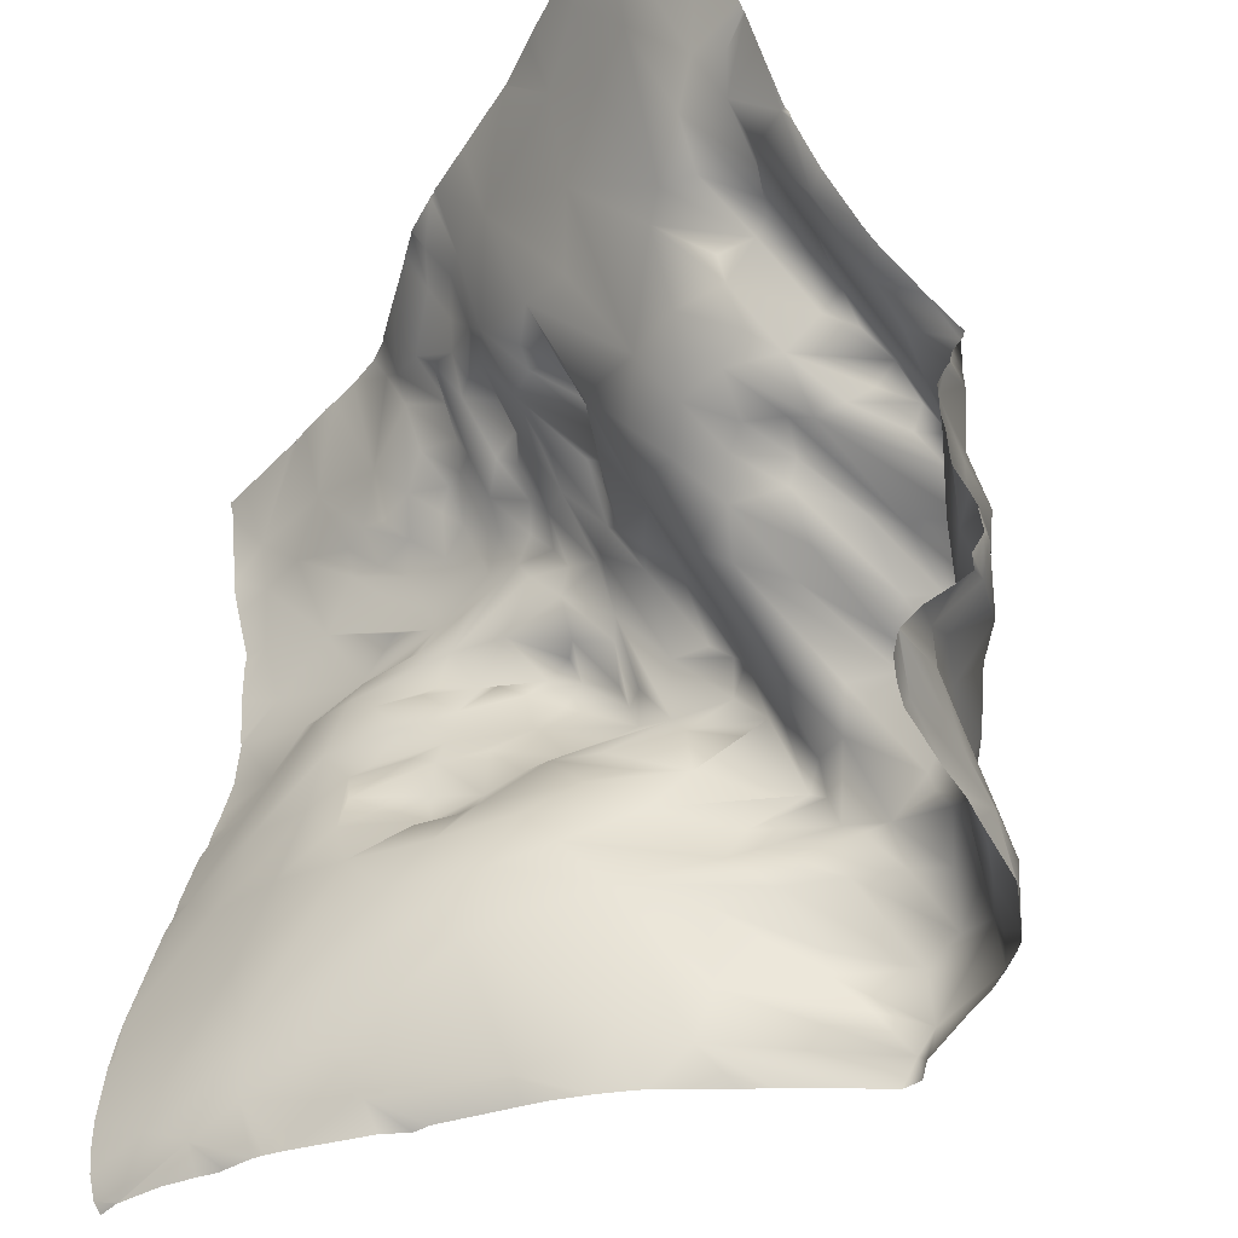
<metadata>
{"format":"obj","ext":"obj","renderer":"f3d","projection":"perspective","resolution":1024,"background":"white","views":[{"elev":-45.1,"azim":58.4,"up":"+Z"}]}
</metadata>
<code>
o lod_0_068_Cube
v -1061 46.27 -1331
v -1064 50.69 -1334
v -1071 56.65 -1332
v -1075 57.63 -1333
v -1098 42.71 -1331
v -1089 59.34 -1332
v -1087 60.06 -1330
v -1097 43.83 -1326
v -1090 55.76 -1328
v -1092 52.79 -1324
v -1083 60.58 -1326
v -1095 42.26 -1318
v -1087 59.47 -1324
v -1092 52.29 -1321
v -1092 47.28 -1317
v -1100 34.84 -1316
v -1087 52.06 -1317
v -1102 36.99 -1329
v -1094 43.64 -1313
v -1109 31.14 -1332
v -1109 25.48 -1320
v -1107 26.36 -1313
v -1120 18.71 -1327
v -1102 31.27 -1311
v -1116 19.66 -1319
v -1114 20.32 -1313
v -1119 22.15 -1332
v -1127 13.52 -1322
v -1128 14.21 -1330
v -1133 11.96 -1332
v -1141 9.319 -1334
v -1137 9.387 -1329
v -1135 10.18 -1323
v -1143 7.824 -1318
v -1131 13.05 -1314
v -1144 8.38 -1314
v -1139 10.41 -1315
v -1119 18.38 -1307
v -1136 12.54 -1304
v -1128 15.18 -1304
v -1141 12.38 -1299
v -1132 15.09 -1300
v -1134 15.33 -1294
v -1128 17.74 -1294
v -1121 18.27 -1301
v -1127 18.7 -1287
v -1124 20.13 -1292
v -1137 15.64 -1289
v -1123 22.17 -1290
v -1131 19.18 -1279
v -1120 23.36 -1287
v -1117 26.8 -1290
v -1118 23.67 -1292
v -1123 19.88 -1295
v -1115 25.28 -1294
v -1119 21.6 -1299
v -1117 25.33 -1297
v -1116 25.65 -1300
v -1112 29.05 -1299
v -1115 22.96 -1303
v -1112 26.56 -1302
v -1111 23.15 -1308
v -1109 26.82 -1303
v -1105 28.96 -1306
v -1102 33.53 -1303
v -1098 37.86 -1307
v -1097 41.41 -1311
v -1094 45.98 -1309
v -1106 32.33 -1298
v -1088 52.09 -1310
v -1110 31.77 -1296
v -1091 48.28 -1313
v -1112 29.17 -1293
v -1108 35.6 -1294
v -1110 33.2 -1290
v -1106 38.27 -1292
v -1111 33.11 -1289
v -1103 40.44 -1292
v -1115 27.19 -1287
v -1109 35.75 -1287
v -1111 32.39 -1285
v -1118 24.78 -1283
v -1122 21.41 -1283
v -1116 29.87 -1282
v -1126 20.66 -1280
v -1119 26.5 -1281
v -1114 30.58 -1283
v -1111 34.66 -1282
v -1116 26.55 -1278
v -1111 29.9 -1279
v -1108 36.96 -1284
v -1108 35.31 -1281
v -1106 34.38 -1281
v -1104 40.09 -1288
v -1105 39.24 -1286
v -1102 36.81 -1283
v -1102 39.53 -1288
v -1100 41.8 -1293
v -1101 36.27 -1281
v -1104 32.25 -1277
v -1107 30.3 -1273
v -1100 33.85 -1275
v -1104 32.59 -1274
v -1104 31.34 -1271
v -1101 28.86 -1270
v -1098 33.06 -1276
v -1109 30.06 -1270
v -1097 39.96 -1288
v -1098 28.58 -1270
v -1094 35.6 -1281
v -1095 31.98 -1276
v -1100 24.29 -1263
v -1093 42.09 -1288
v -1098 25.73 -1265
v -1092 43.61 -1290
v -1096 26.04 -1267
v -1094 45.03 -1293
v -1090 36.37 -1283
v -1090 43.9 -1292
v -1097 41.6 -1296
v -1091 46.88 -1297
v -1102 35.6 -1298
v -1093 45.47 -1299
v -1099 37.98 -1301
v -1096 41.62 -1302
v -1093 47.93 -1305
v -1091 50.6 -1305
v -1089 46.44 -1298
v -1089 51.54 -1306
v -1088 49.82 -1303
v -1086 38.67 -1292
v -1084 42.15 -1298
v -1082 48.69 -1305
v -1083 33.58 -1289
v -1080 35.93 -1292
v -1085 28.66 -1281
v -1076 33 -1290
v -1078 28.45 -1284
v -1088 31.71 -1280
v -1092 33.98 -1280
v -1094 32.3 -1277
v -1086 27.04 -1277
v -1088 26.28 -1275
v -1094 30.86 -1273
v -1094 28.76 -1269
v -1092 29.37 -1271
v -1085 22.98 -1272
v -1095 21.11 -1264
v -1090 28.09 -1270
v -1081 25.41 -1279
v -1086 21.92 -1268
v -1074 26.46 -1282
v -1076 23.05 -1275
v -1086 17.15 -1261
v -1089 25.71 -1267
v -1088 22.2 -1265
v -1091 20.72 -1264
v -1090 18.74 -1263
v -1094 16.43 -1258
v -1098 18.99 -1257
v -1088 13.07 -1248
v -1101 24.71 -1261
v -1080 17.86 -1263
v -1102 25.83 -1264
v -1076 15.24 -1256
v -1105 28.49 -1266
v -1104 24.09 -1263
v -1106 29.67 -1268
v -1108 25.79 -1264
v -1109 27.68 -1267
v -1113 28.92 -1268
v -1111 27.49 -1265
v -1107 22.74 -1260
v -1116 27.49 -1273
v -1110 23.53 -1259
v -1113 25.55 -1263
v -1120 24.7 -1276
v -1120 26.67 -1272
v -1118 26.15 -1264
v -1126 21.71 -1277
v -1123 25.31 -1274
v -1129 22.23 -1276
v -1129 23.11 -1274
v -1135 20.11 -1276
v -1138 17.84 -1283
v -1139 18.4 -1270
v -1142 15.43 -1287
v -1143 16.88 -1274
v -1141 17.19 -1261
v -1132 20.24 -1265
v -1140 15.97 -1254
v -1124 24.44 -1269
v -1134 16.81 -1254
v -1128 20.67 -1260
v -1122 24.16 -1263
v -1125 22.35 -1260
v -1119 22.68 -1261
v -1127 19.42 -1257
v -1124 19.49 -1257
v -1129 16.2 -1249
v -1140 14.91 -1248
v -1122 20.65 -1257
v -1121 18.67 -1252
v -1131 14.1 -1240
v -1116 17 -1242
v -1112 16.22 -1247
v -1113 17.87 -1249
v -1117 20.9 -1257
v -1115 24.12 -1260
v -1113 23.8 -1258
v -1113 20.05 -1255
v -1109 22.23 -1256
v -1109 20.95 -1251
v -1106 17.26 -1250
v -1107 15.93 -1248
v -1104 19.95 -1256
v -1102 17.6 -1252
v -1101 22.57 -1257
v -1102 19.43 -1255
v -1096 16.16 -1255
v -1101 16.59 -1249
v -1095 13.98 -1246
v -1098 14.7 -1246
v -1102 14.32 -1244
v -1098 11.99 -1243
v -1104 12.32 -1239
v -1073 11.82 -1246
v -1066 9.869 -1243
v -1067 13.56 -1251
v -1061 12.62 -1250
v -1064 18.5 -1266
v -1068 19.53 -1268
v -1059 17.19 -1263
v -1070 23.22 -1276
v -1061 26.82 -1272
v -1061 20.24 -1268
v -1064 24.22 -1273
v -1064 25.32 -1276
v -1059 26.7 -1271
v -1065 27.74 -1280
v -1058 25.58 -1270
v -1069 27.63 -1282
v -1064 31.1 -1282
v -1061 33.29 -1279
v -1059 30.09 -1274
v -1071 31.02 -1285
v -1056 27.48 -1273
v -1074 31.73 -1286
v -1068 33.99 -1285
v -1070 36.37 -1287
v -1072 36.44 -1290
v -1066 35.44 -1287
v -1067 45.97 -1294
v -1069 42.99 -1292
v -1074 39.9 -1294
v -1071 47.73 -1298
v -1069 50.9 -1298
v -1077 40.85 -1294
v -1075 48.77 -1300
v -1076 50.89 -1301
v -1080 47.08 -1302
v -1072 53.92 -1303
v -1075 54.9 -1307
v -1078 54.3 -1310
v -1069 53.08 -1301
v -1074 55.43 -1310
v -1066 52.07 -1299
v -1067 50.88 -1306
v -1065 45.86 -1294
v -1065 51.38 -1302
v -1063 51.5 -1298
v -1069 53.31 -1309
v -1061 49.2 -1302
v -1068 51.55 -1312
v -1062 49.69 -1296
v -1058 47.72 -1299
v -1060 45.35 -1305
v -1054 41.34 -1301
v -1055 42.53 -1303
v -1059 43.79 -1310
v -1050 35.88 -1304
v -1055 39.95 -1307
v -1056 43.99 -1295
v -1050 35.96 -1299
v -1053 39.51 -1310
v -1054 42.76 -1313
v -1049 38.09 -1313
v -1062 47.9 -1314
v -1049 38.93 -1315
v -1066 50.33 -1317
v -1056 44.72 -1315
v -1060 42.73 -1321
v -1073 54.65 -1317
v -1067 49.26 -1322
v -1078 54.77 -1312
v -1077 55.49 -1315
v -1083 53.82 -1313
v -1074 56.81 -1322
v -1080 57.83 -1318
v -1086 52.52 -1312
v -1084 55.64 -1317
v -1083 60.2 -1323
v -1077 59.39 -1325
v -1070 51.62 -1324
v -1074 57.73 -1329
v -1071 54.53 -1327
v -1065 51.71 -1331
v -1067 51 -1328
v -1063 45.43 -1326
v -1062 47.91 -1329
v -1057 38.84 -1326
v -1057 40.64 -1331
v -1054 38.11 -1322
v -1052 35.1 -1329
v -1053 32.21 -1333
v -1051 34.07 -1326
v -1050 38.91 -1319
v -1054 42.11 -1318
v -1051 40.31 -1294
v -1051 39.83 -1293
v -1049 38.82 -1291
v -1052 35.32 -1288
v -1051 31.48 -1286
v -1055 39.52 -1289
v -1051 25.13 -1279
v -1049 21.26 -1271
v -1050 11.21 -1243
v -1050 13.84 -1250
v -1052 10.06 -1243
v -1057 8.762 -1241
v -1055 16.24 -1259
v -1052 18.08 -1261
v -1054 19.44 -1264
v -1057 24.14 -1268
v -1054 21.9 -1270
v -1054 25.1 -1275
v -1054 27.8 -1279
v -1056 30.9 -1277
v -1058 33.55 -1278
v -1059 36.29 -1280
v -1059 39.33 -1284
v -1059 44.57 -1290
v -1061 39.02 -1285
v -1060 47.46 -1295
v -1059 42.13 -1287
v -1063 36.92 -1286
v -1061 42.7 -1289
v -1061 46.06 -1292
v -1048 9.217 -1241
v -1048 8.177 -1239
v -1050 8.025 -1239
v -1048 10.75 -1242
v -1051 8.032 -1239
v -1048 11.78 -1244
v -1048 13.11 -1248
v -1048 16.94 -1258
v -1048 18.88 -1264
v -1048 21.24 -1271
v -1051 7.78 -1239
v -1048 17.45 -1260
v -1048 17.55 -1260
v -1048 17.6 -1260
v -1057 7.979 -1239
v -1054 8.093 -1239
v -1059 8.121 -1239
v -1062 8.302 -1239
v -1064 8.38 -1239
v -1067 8.668 -1239
v -1071 9.094 -1239
v -1074 9.401 -1239
v -1079 10.08 -1239
v -1079 10.09 -1239
v -1088 10.26 -1239
v -1094 10.35 -1239
v -1094 10.47 -1239
v -1095 10.43 -1239
v -1100 10.86 -1239
v -1100 10.99 -1239
v -1103 11.81 -1239
v -1104 12.32 -1239
v -1109 13.83 -1239
v -1113 15.07 -1239
v -1114 15.35 -1239
v -1117 15.77 -1239
v -1131 14.02 -1239
v -1131 13.91 -1239
v -1132 13.93 -1239
v -1132 13.9 -1239
v -1132 13.93 -1239
v -1121 15.48 -1239
v -1126 14.63 -1239
v -1130 14.14 -1239
v -1132 13.84 -1239
v -1141 12.41 -1239
v -1144 11.99 -1239
v -1144 12.5 -1241
v -1124 14.95 -1239
v -1144 13.69 -1251
v -1144 13.97 -1253
v -1144 14.66 -1255
v -1144 16.2 -1261
v -1144 16.1 -1263
v -1144 16.23 -1268
v -1144 16.68 -1273
v -1144 16.79 -1274
v -1048 21.79 -1272
v -1048 22.06 -1273
v -1048 24.67 -1278
v -1048 28.5 -1283
v -1048 29.77 -1284
v -1048 34.81 -1288
v -1048 38.51 -1291
v -1048 38.4 -1291
v -1048 36.9 -1294
v -1048 36.56 -1296
v -1048 36.53 -1296
v -1048 34.87 -1300
v -1048 34.84 -1303
v -1048 35.87 -1297
v -1048 35.19 -1305
v -1048 35.3 -1308
v -1048 35.4 -1309
v -1144 16.49 -1279
v -1144 15.52 -1284
v -1144 13.7 -1291
v -1144 14.55 -1288
v -1144 14.89 -1287
v -1144 12.27 -1297
v -1144 11.92 -1299
v -1144 11.23 -1301
v -1144 8.363 -1313
v -1048 37.68 -1313
v -1048 37.59 -1313
v -1048 36.91 -1312
v -1048 35.49 -1309
v -1048 37.91 -1315
v -1048 37.79 -1316
v -1048 36.38 -1319
v -1048 36.43 -1321
v -1048 34.4 -1323
v -1048 30.95 -1327
v -1048 28.62 -1331
v -1048 28.57 -1331
v -1048 28.36 -1332
v -1048 27.75 -1334
v -1051 29.62 -1334
v -1048 28.43 -1331
v -1053 31.66 -1334
v -1048 28.53 -1331
v -1056 37.88 -1334
v -1058 41.57 -1334
v -1060 43.65 -1334
v -1064 50.32 -1334
v -1064 50.75 -1334
v -1065 51.58 -1334
v -1070 55.41 -1334
v -1071 55.82 -1334
v -1074 56.56 -1334
v -1076 57.14 -1334
v -1080 57.41 -1334
v -1085 58.08 -1334
v -1086 58.15 -1334
v -1089 59.52 -1334
v -1091 58.79 -1334
v -1093 55.09 -1334
v -1096 49.33 -1334
v -1098 47.12 -1334
v -1102 40.39 -1334
v -1103 39.22 -1334
v -1105 36.88 -1334
v -1108 34.19 -1334
v -1110 32.49 -1334
v -1116 27.3 -1334
v -1118 26.53 -1334
v -1120 24.06 -1334
v -1126 18.42 -1334
v -1128 17.13 -1334
v -1144 7.012 -1325
v -1144 7.491 -1319
v -1144 7.615 -1318
v -1144 8.316 -1314
v -1129 16.44 -1334
v -1132 14.88 -1334
v -1134 13.59 -1334
v -1144 7.054 -1328
v -1144 7.337 -1331
v -1144 8.046 -1333
v -1141 9.335 -1334
v -1144 8.866 -1334
v -1132 15.17 -1334
v -1137 11.5 -1334
v -1141 9.421 -1334
v -1141 9.361 -1334
f 1 451 452
f 1 450 451
f 2 453 454
f 1 453 2
f 3 455 456
f 4 457 458
f 3 457 4
f 4 458 459
f 5 466 467
f 5 465 466
f 6 463 464
f 6 462 463
f 6 465 5
f 7 460 461
f 7 462 6
f 4 460 7
f 8 6 5
f 9 7 6
f 8 9 6
f 10 7 9
f 10 9 8
f 11 4 7
f 12 10 8
f 13 7 10
f 13 11 7
f 12 14 10
f 14 13 10
f 12 15 14
f 14 15 13
f 16 12 8
f 16 15 12
f 16 8 5
f 15 17 13
f 18 16 5
f 18 468 469
f 19 15 16
f 19 17 15
f 18 470 20
f 20 470 471
f 20 471 472
f 21 16 18
f 21 18 20
f 22 16 21
f 21 20 23
f 24 16 22
f 24 19 16
f 25 22 21
f 25 21 23
f 26 22 25
f 23 20 27
f 20 473 27
f 28 25 23
f 28 26 25
f 29 23 27
f 28 23 29
f 27 473 474
f 27 474 475
f 29 476 477
f 30 482 490
f 30 490 483
f 29 482 30
f 28 29 30
f 30 483 484
f 30 492 31
f 31 492 493
f 32 30 31
f 28 30 32
f 31 493 488
f 33 28 32
f 33 479 34
f 35 33 34
f 35 28 33
f 34 481 36
f 34 37 35
f 36 37 34
f 35 38 28
f 38 26 28
f 39 35 37
f 36 39 37
f 40 38 35
f 39 40 35
f 41 39 36
f 42 40 39
f 43 42 39
f 41 43 39
f 44 40 42
f 43 44 42
f 44 45 40
f 45 38 40
f 43 46 44
f 44 47 45
f 44 46 47
f 48 43 41
f 46 49 47
f 48 50 43
f 50 46 43
f 46 51 49
f 51 52 49
f 49 52 47
f 52 53 47
f 47 53 54
f 47 54 45
f 52 55 53
f 53 55 54
f 54 56 45
f 54 57 56
f 54 55 57
f 56 58 45
f 57 58 56
f 45 58 38
f 55 59 57
f 57 59 58
f 58 60 38
f 58 61 60
f 58 59 61
f 38 60 62
f 60 61 62
f 38 62 26
f 62 22 26
f 61 63 62
f 59 63 61
f 62 64 22
f 62 63 64
f 64 24 22
f 63 65 64
f 64 66 24
f 65 66 64
f 66 67 24
f 67 19 24
f 66 68 67
f 67 68 19
f 63 69 65
f 59 69 63
f 68 70 19
f 59 71 69
f 70 72 19
f 72 17 19
f 73 71 59
f 55 73 59
f 73 74 71
f 74 69 71
f 55 75 73
f 73 75 74
f 52 75 55
f 76 69 74
f 75 76 74
f 77 75 52
f 78 76 75
f 79 77 52
f 51 79 52
f 77 80 75
f 80 78 75
f 79 81 77
f 81 80 77
f 82 79 51
f 83 82 51
f 83 51 46
f 82 84 79
f 85 83 46
f 86 82 83
f 85 86 83
f 86 84 82
f 50 85 46
f 84 87 79
f 87 81 79
f 84 88 87
f 88 81 87
f 89 84 86
f 85 89 86
f 90 88 84
f 89 90 84
f 88 91 81
f 81 91 80
f 90 92 88
f 88 92 91
f 90 93 92
f 92 93 91
f 91 94 80
f 80 94 78
f 93 95 91
f 91 95 94
f 93 96 95
f 95 96 94
f 94 97 78
f 96 97 94
f 97 98 78
f 78 98 76
f 76 98 69
f 96 99 97
f 97 99 98
f 100 96 93
f 100 99 96
f 90 100 93
f 101 100 90
f 89 101 90
f 100 102 99
f 101 103 100
f 103 102 100
f 104 103 101
f 103 105 102
f 104 105 103
f 102 106 99
f 101 107 104
f 107 101 89
f 99 106 108
f 99 108 98
f 102 109 106
f 105 109 102
f 106 110 108
f 109 111 106
f 106 111 110
f 112 109 105
f 108 110 113
f 112 114 109
f 108 113 115
f 114 116 109
f 109 116 111
f 108 115 117
f 98 108 117
f 113 118 115
f 110 118 113
f 115 119 117
f 115 118 119
f 98 117 120
f 117 119 121
f 117 121 120
f 98 120 122
f 98 122 69
f 121 123 120
f 122 124 69
f 69 124 65
f 120 125 122
f 122 125 124
f 120 123 125
f 124 125 65
f 123 121 125
f 65 125 66
f 125 126 66
f 126 127 66
f 125 127 126
f 125 121 127
f 66 127 68
f 121 128 127
f 121 119 128
f 127 129 68
f 68 129 70
f 127 130 129
f 128 130 127
f 129 130 70
f 119 131 128
f 118 131 119
f 128 132 130
f 131 132 128
f 130 133 70
f 130 132 133
f 131 134 132
f 132 135 133
f 134 135 132
f 131 136 134
f 118 136 131
f 134 137 135
f 136 138 134
f 138 137 134
f 139 136 118
f 140 139 118
f 110 140 118
f 141 140 110
f 141 139 140
f 111 141 110
f 139 142 136
f 141 143 139
f 143 142 139
f 111 144 141
f 144 143 141
f 111 145 144
f 116 145 111
f 146 143 144
f 145 146 144
f 143 147 142
f 146 147 143
f 142 147 136
f 116 148 145
f 145 148 146
f 148 116 114
f 112 148 114
f 148 149 146
f 146 149 147
f 147 150 136
f 150 138 136
f 149 151 147
f 150 152 138
f 147 153 150
f 150 153 152
f 151 154 147
f 154 153 147
f 155 151 149
f 155 156 151
f 156 154 151
f 157 155 149
f 157 156 155
f 148 157 149
f 158 156 157
f 158 154 156
f 159 158 157
f 159 157 148
f 159 154 158
f 160 159 148
f 160 148 112
f 159 161 154
f 162 160 112
f 161 163 154
f 154 163 153
f 162 112 164
f 164 112 105
f 163 165 153
f 161 165 163
f 166 164 105
f 166 105 104
f 167 164 166
f 167 162 164
f 166 104 168
f 168 104 107
f 169 166 168
f 169 167 166
f 170 168 107
f 169 168 170
f 171 170 107
f 172 169 170
f 172 170 171
f 173 167 169
f 171 107 174
f 174 107 89
f 175 169 172
f 175 173 169
f 176 172 171
f 176 175 172
f 174 89 177
f 178 171 174
f 178 174 177
f 179 176 171
f 179 171 178
f 180 177 89
f 180 89 85
f 50 180 85
f 181 177 180
f 178 177 181
f 182 180 50
f 181 180 183
f 183 180 182
f 183 178 181
f 184 182 50
f 183 182 184
f 185 184 50
f 185 50 48
f 186 183 184
f 187 185 48
f 187 425 426
f 184 185 188
f 186 184 188
f 189 190 186
f 186 190 183
f 189 191 190
f 190 192 183
f 192 178 183
f 190 178 192
f 191 193 190
f 194 178 190
f 193 194 190
f 194 195 178
f 195 179 178
f 194 196 195
f 197 179 195
f 197 195 196
f 198 196 194
f 193 198 194
f 198 199 196
f 196 199 197
f 200 198 193
f 198 200 199
f 191 201 193
f 201 200 193
f 191 398 201
f 199 202 197
f 203 202 199
f 200 203 199
f 204 200 201
f 204 392 200
f 200 397 203
f 205 382 206
f 205 207 203
f 205 206 207
f 203 207 208
f 203 208 202
f 202 208 197
f 208 209 197
f 197 209 179
f 179 209 176
f 210 176 209
f 208 210 209
f 210 175 176
f 208 211 210
f 211 175 210
f 208 207 211
f 211 212 175
f 207 212 211
f 175 212 173
f 207 213 212
f 207 206 213
f 214 173 212
f 213 214 212
f 206 215 213
f 215 214 213
f 173 214 216
f 173 216 167
f 216 162 167
f 214 217 216
f 214 215 217
f 216 218 162
f 218 160 162
f 216 219 218
f 219 160 218
f 217 219 216
f 219 220 160
f 217 220 219
f 160 220 159
f 215 221 217
f 221 220 217
f 222 159 220
f 222 161 159
f 221 223 220
f 223 222 220
f 224 221 215
f 224 223 221
f 225 222 223
f 224 225 223
f 376 222 225
f 378 225 224
f 226 224 215
f 379 224 226
f 206 226 215
f 161 227 165
f 227 228 229
f 227 229 165
f 229 228 230
f 229 231 165
f 229 230 231
f 165 231 232
f 165 232 153
f 231 230 233
f 232 234 153
f 153 234 152
f 231 235 232
f 233 236 231
f 231 236 235
f 232 235 237
f 232 237 238
f 237 235 238
f 232 238 234
f 236 239 235
f 234 238 240
f 236 241 239
f 233 241 236
f 234 240 242
f 234 242 152
f 240 238 243
f 240 243 242
f 235 244 238
f 238 244 243
f 239 245 235
f 235 245 244
f 239 241 245
f 152 242 246
f 241 247 245
f 152 246 248
f 138 152 248
f 138 248 137
f 242 249 246
f 248 246 250
f 246 249 250
f 248 251 137
f 248 250 251
f 242 252 249
f 242 243 252
f 250 249 253
f 249 252 253
f 250 254 251
f 250 253 254
f 137 251 255
f 251 254 256
f 255 251 256
f 254 253 257
f 256 254 257
f 137 255 258
f 137 258 135
f 258 255 259
f 259 255 256
f 135 258 260
f 258 259 260
f 135 260 261
f 135 261 133
f 259 262 260
f 259 256 262
f 260 263 261
f 260 262 263
f 133 261 264
f 261 263 264
f 256 265 262
f 256 257 265
f 263 262 266
f 264 263 266
f 257 267 265
f 253 267 257
f 262 265 268
f 253 269 267
f 253 252 269
f 267 270 265
f 265 270 268
f 269 271 267
f 262 268 272
f 262 272 266
f 267 273 270
f 267 271 273
f 266 272 274
f 272 268 274
f 269 275 271
f 252 275 269
f 271 276 273
f 275 276 271
f 270 273 277
f 268 270 277
f 276 278 273
f 273 279 277
f 273 278 279
f 268 277 280
f 268 280 274
f 279 281 277
f 278 281 279
f 277 282 280
f 277 281 282
f 276 283 278
f 275 283 276
f 284 281 278
f 283 284 278
f 421 282 281
f 280 282 285
f 422 285 282
f 280 285 286
f 285 287 286
f 280 286 288
f 274 280 288
f 286 287 289
f 274 288 290
f 266 274 290
f 286 291 288
f 286 289 291
f 290 288 292
f 288 291 292
f 266 290 293
f 290 292 294
f 293 290 294
f 295 266 293
f 264 266 295
f 295 293 296
f 297 264 295
f 297 295 296
f 133 264 297
f 70 133 297
f 296 293 298
f 293 294 298
f 297 296 299
f 296 298 299
f 300 70 297
f 70 300 72
f 72 300 17
f 300 297 301
f 300 301 17
f 297 299 301
f 17 301 302
f 301 299 302
f 299 298 302
f 13 17 302
f 302 11 13
f 302 303 11
f 298 303 302
f 11 303 4
f 298 304 303
f 298 294 304
f 303 305 4
f 4 305 3
f 303 306 305
f 305 306 3
f 303 304 306
f 306 307 3
f 3 307 2
f 304 308 306
f 306 308 307
f 307 1 2
f 304 309 308
f 304 294 309
f 308 310 307
f 309 310 308
f 310 1 307
f 294 311 309
f 309 311 310
f 294 292 311
f 310 312 1
f 292 313 311
f 291 313 292
f 311 314 310
f 310 314 312
f 312 315 1
f 315 450 1
f 449 315 312
f 446 315 444
f 314 449 312
f 316 314 311
f 314 442 443
f 313 316 311
f 316 441 442
f 316 440 441
f 439 316 317
f 317 316 313
f 317 438 439
f 318 317 313
f 291 318 313
f 291 317 318
f 291 289 317
f 437 317 289
f 289 436 437
f 433 289 287
f 287 432 433
f 281 420 421
f 281 418 420
f 284 418 281
f 319 419 284
f 283 319 284
f 415 319 320
f 283 320 319
f 321 413 414
f 320 414 415
f 321 412 413
f 322 321 320
f 323 321 322
f 411 321 323
f 324 322 320
f 324 323 322
f 324 320 283
f 323 410 411
f 325 408 409
f 323 409 410
f 326 406 407
f 325 407 408
f 326 358 406
f 326 357 358
f 327 352 354
f 327 355 328
f 329 327 328
f 330 329 328
f 330 364 329
f 331 356 360
f 330 328 331
f 330 331 230
f 230 331 233
f 332 360 361
f 331 332 333
f 332 362 333
f 233 331 333
f 333 357 326
f 233 333 334
f 233 334 241
f 333 326 335
f 334 333 335
f 334 335 241
f 335 326 325
f 241 335 247
f 335 336 247
f 336 335 325
f 247 336 245
f 336 325 337
f 325 323 337
f 245 336 338
f 336 337 338
f 324 337 323
f 245 338 339
f 339 338 337
f 339 337 324
f 244 245 339
f 244 339 340
f 244 340 341
f 340 339 341
f 341 339 324
f 244 341 243
f 342 341 324
f 324 283 342
f 243 341 343
f 342 283 344
f 344 283 275
f 343 341 345
f 345 341 342
f 243 343 346
f 346 343 345
f 243 346 252
f 345 342 347
f 346 345 347
f 347 342 348
f 346 347 348
f 346 348 252
f 348 342 344
f 252 348 275
f 348 344 275
f 486 485 32
f 386 385 204
f 444 445 446
f 381 226 206
f 398 396 201
f 359 327 329
f 400 191 189
f 434 285 435
f 380 379 226
f 478 32 485
f 467 468 5
f 404 186 188
f 368 367 228
f 429 428 41
f 374 222 375
f 390 203 397
f 401 400 189
f 392 391 200
f 351 350 349
f 423 188 185
f 365 363 330
f 454 455 2
f 390 384 205
f 479 480 34
f 405 404 188
f 369 228 227
f 373 372 161
f 382 381 206
f 419 417 284
f 430 36 431
f 384 383 205
f 396 394 201
f 481 431 36
f 371 370 227
f 377 376 225
f 424 423 185
f 388 387 204
f 364 359 329
f 389 388 204
f 349 352 327
f 488 487 31
f 430 429 41
f 355 356 328
f 475 476 27
f 402 401 189
f 484 491 30
f 366 330 230
f 366 228 367
f 393 389 204
f 434 432 287
f 374 373 161
f 370 369 227
f 372 227 161
f 403 189 186
f 393 201 394
f 387 386 204
f 486 31 487
f 426 427 187
f 424 187 427
f 425 41 428
f 1 452 453
f 3 2 455
f 3 456 457
f 6 464 465
f 7 461 462
f 4 459 460
f 18 5 468
f 18 469 470
f 20 472 473
f 29 27 476
f 29 477 482
f 30 491 492
f 33 478 479
f 34 480 481
f 187 48 425
f 191 399 398
f 204 385 392
f 200 391 397
f 205 383 382
f 376 375 222
f 378 377 225
f 379 378 224
f 421 422 282
f 422 435 285
f 315 448 450
f 449 447 315
f 448 315 446
f 315 447 444
f 314 443 449
f 314 316 442
f 439 440 316
f 437 438 317
f 433 436 289
f 284 417 418
f 319 416 419
f 415 416 319
f 320 321 414
f 411 412 321
f 323 325 409
f 325 326 407
f 327 354 355
f 330 363 364
f 331 328 356
f 332 331 360
f 332 361 362
f 333 362 357
f 381 380 226
f 359 353 327
f 400 399 191
f 434 287 285
f 478 33 32
f 404 403 186
f 374 161 222
f 390 205 203
f 423 405 188
f 369 368 228
f 430 41 36
f 396 395 394
f 327 353 349
f 353 351 349
f 488 489 487
f 366 365 330
f 366 230 228
f 372 371 227
f 403 402 189
f 393 204 201
f 486 32 31
f 424 185 187
f 425 48 41

</code>
